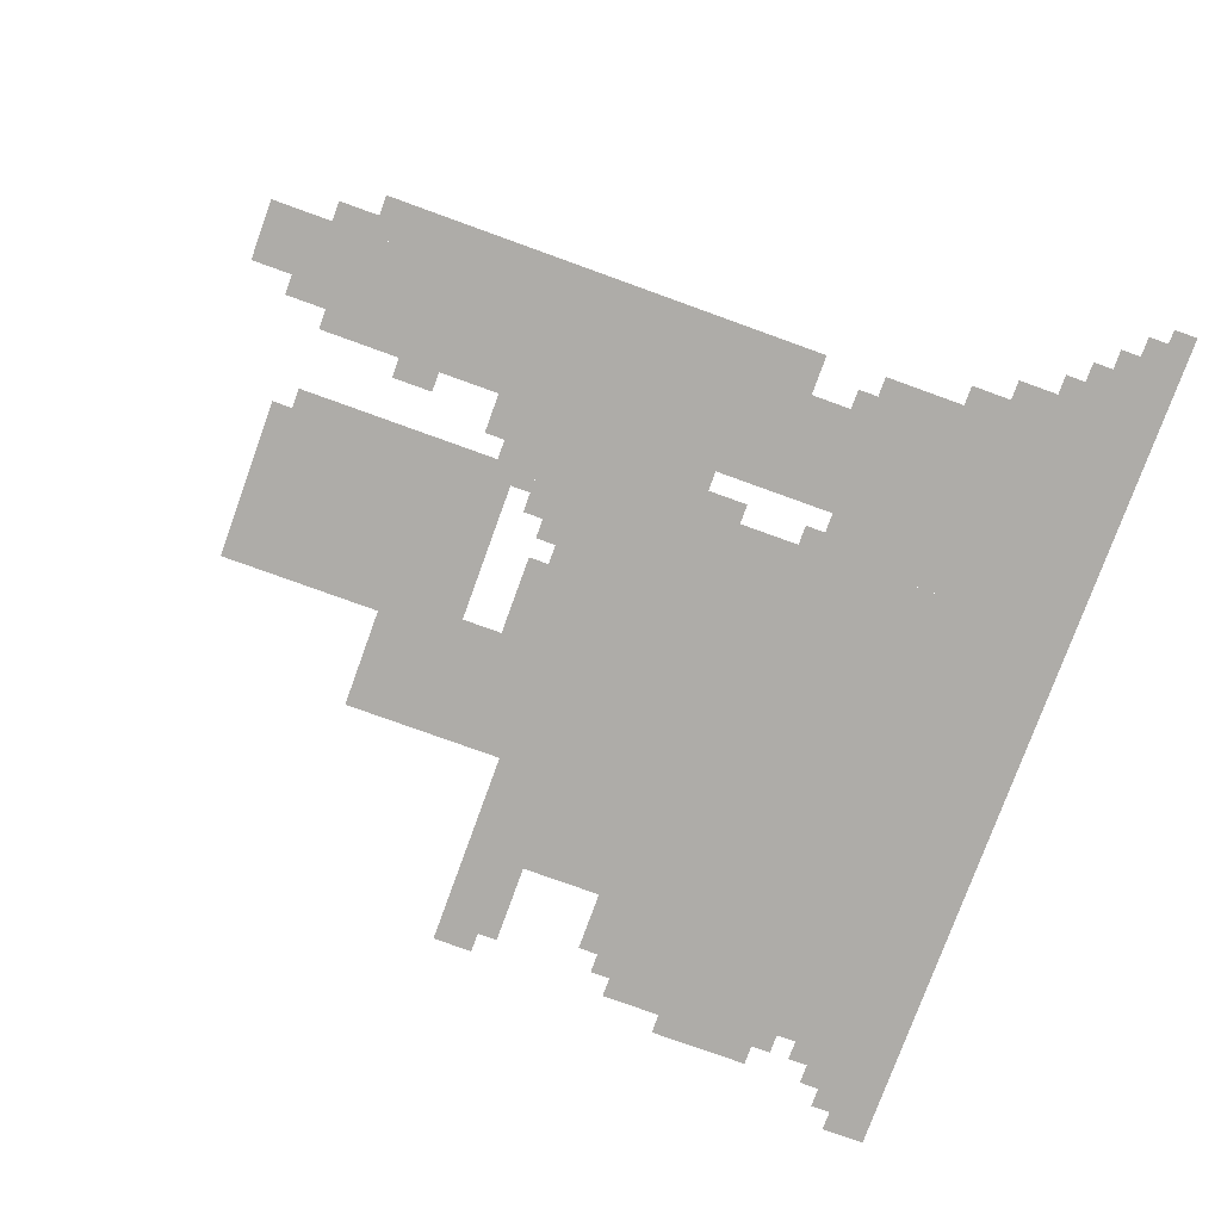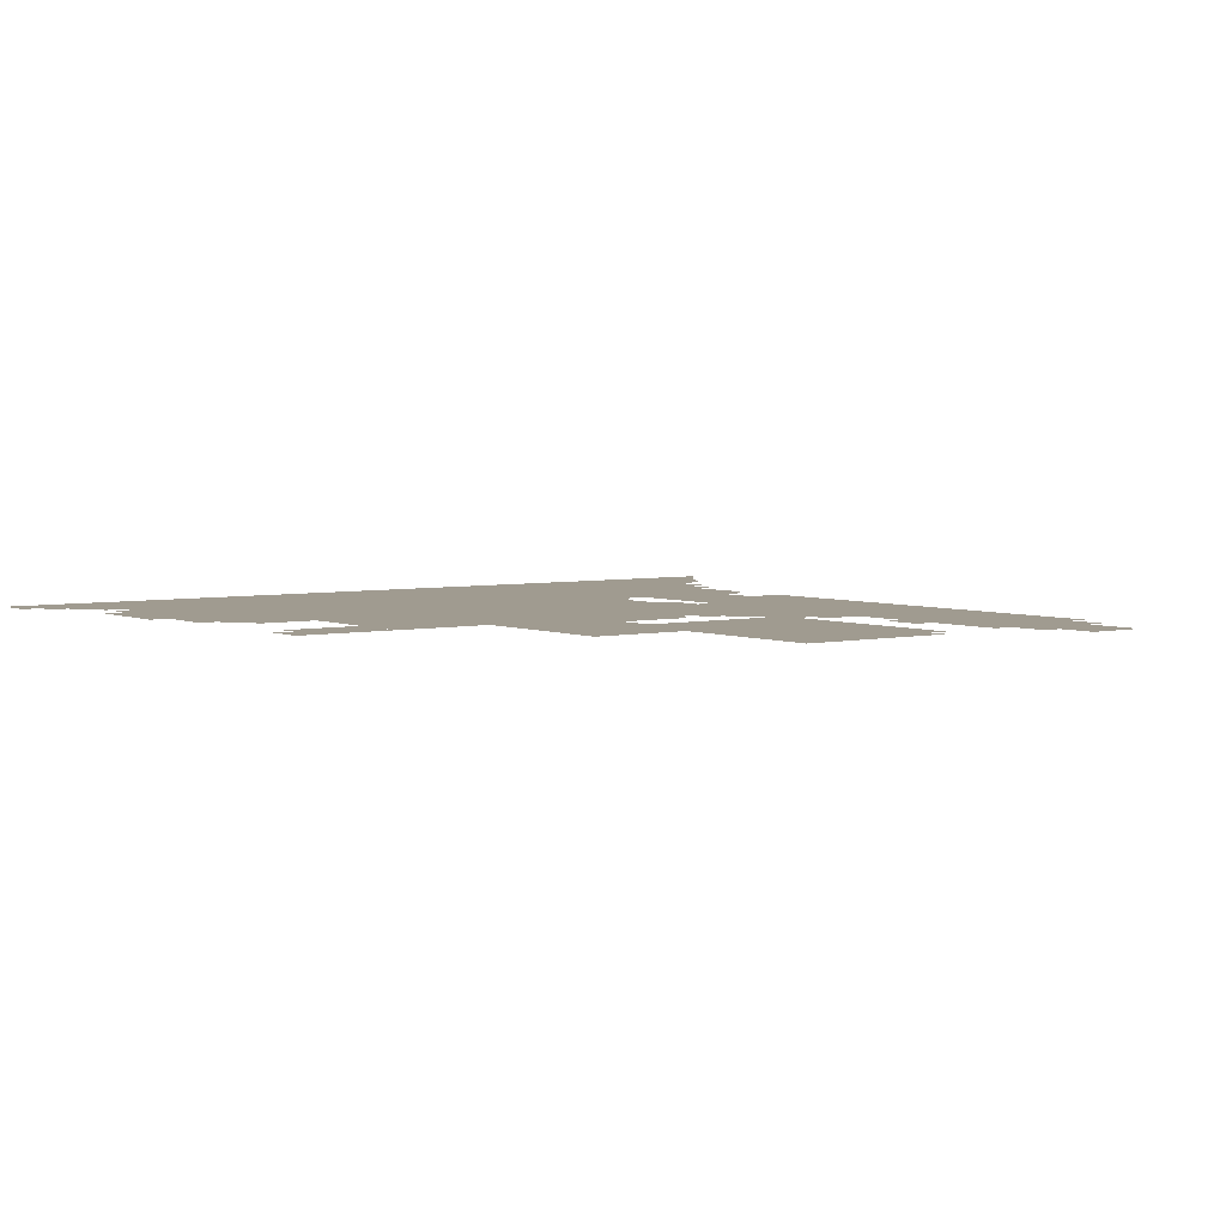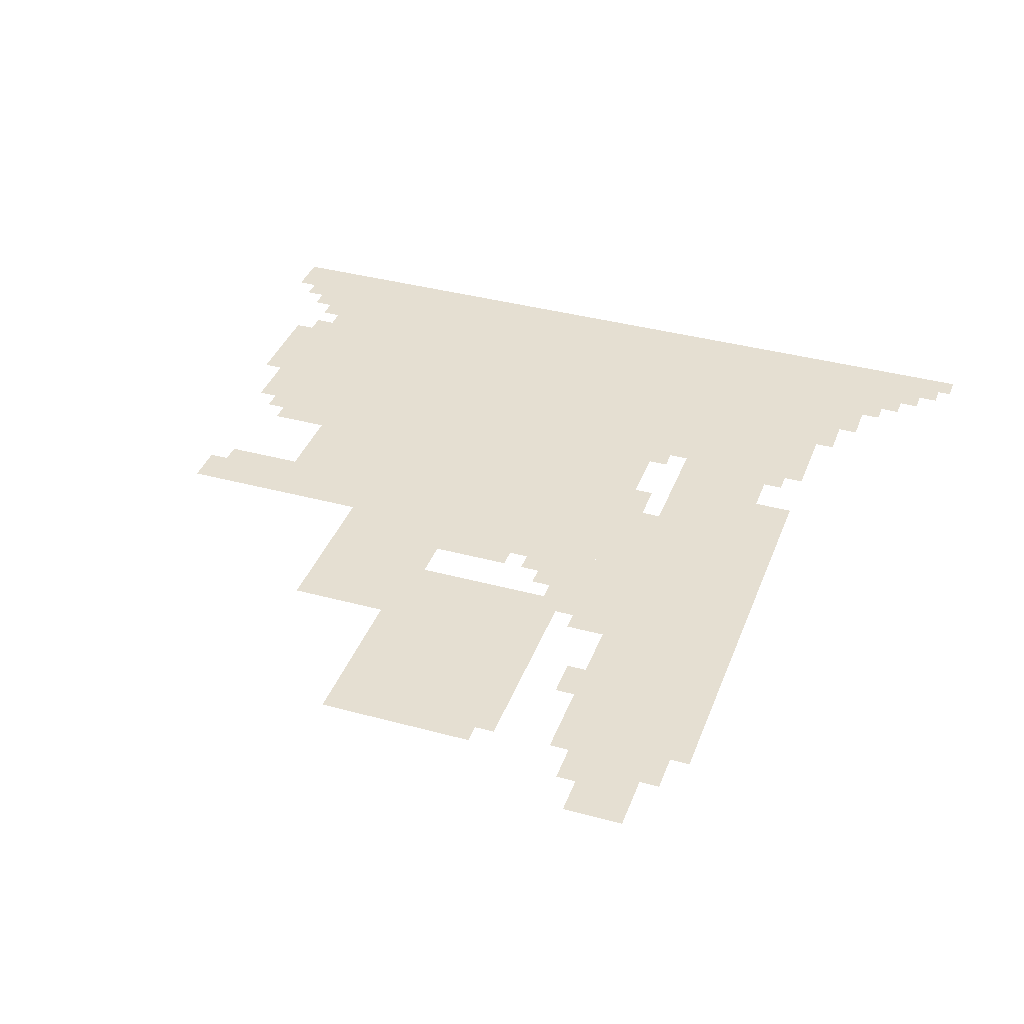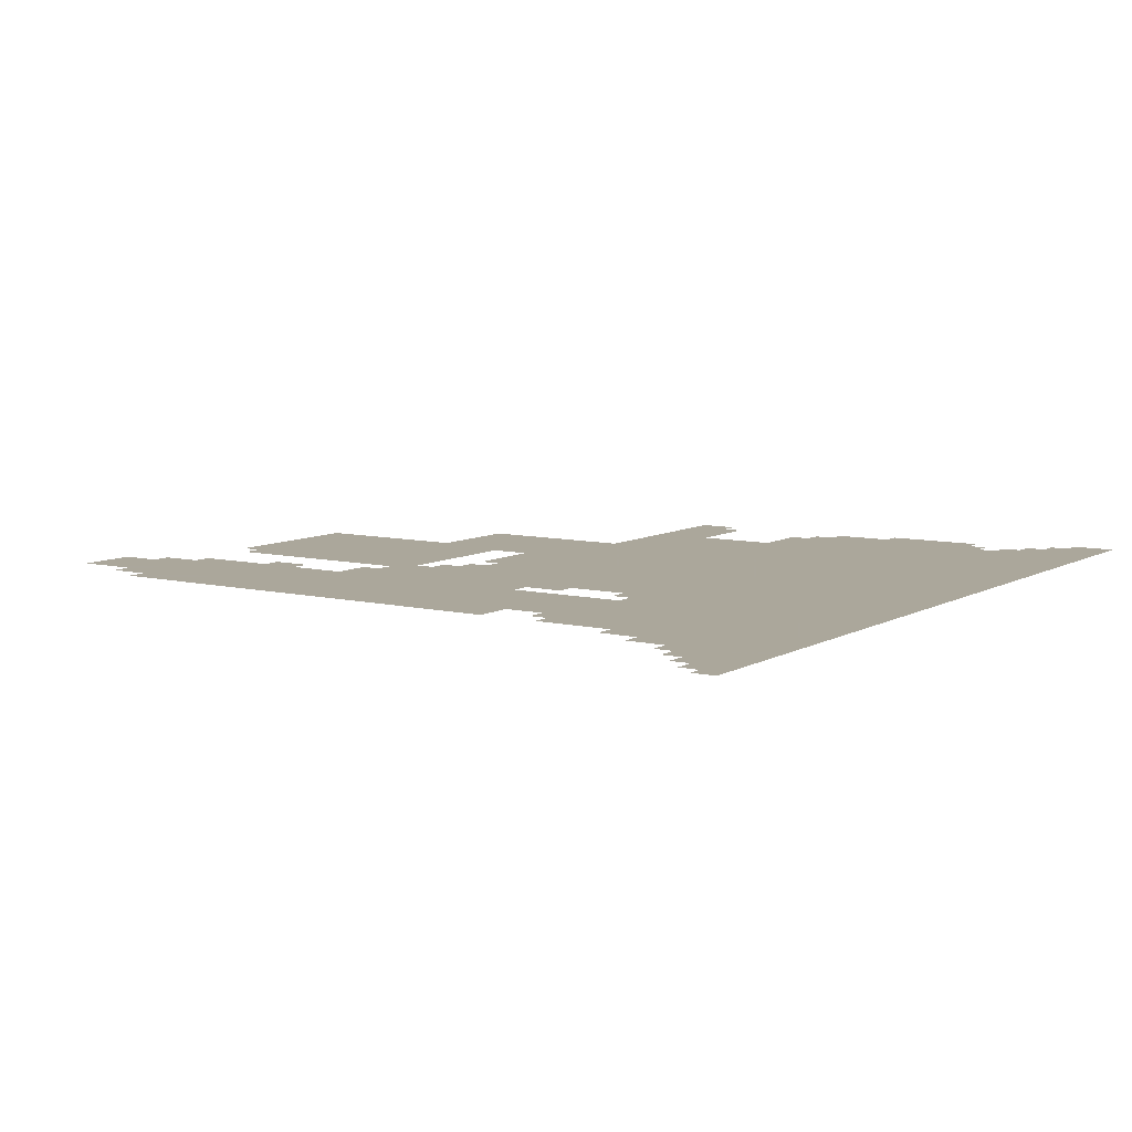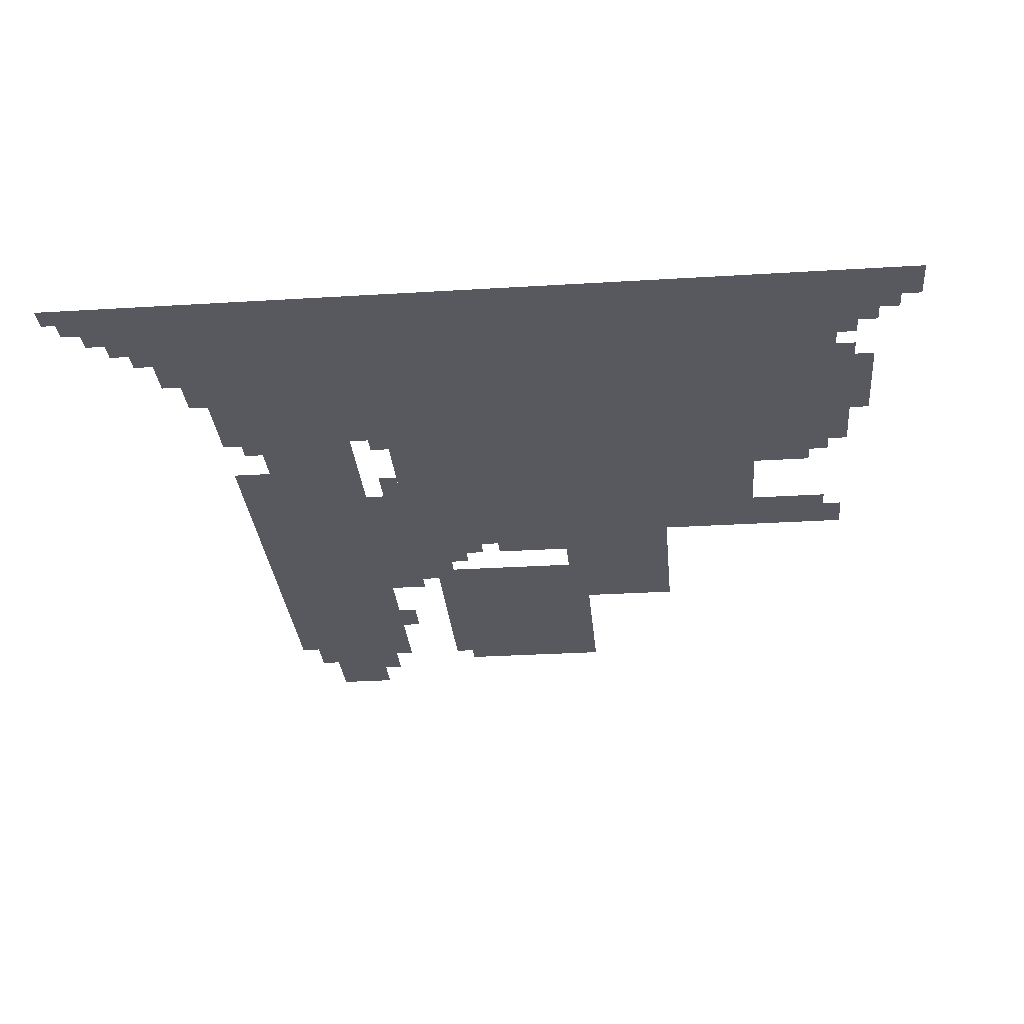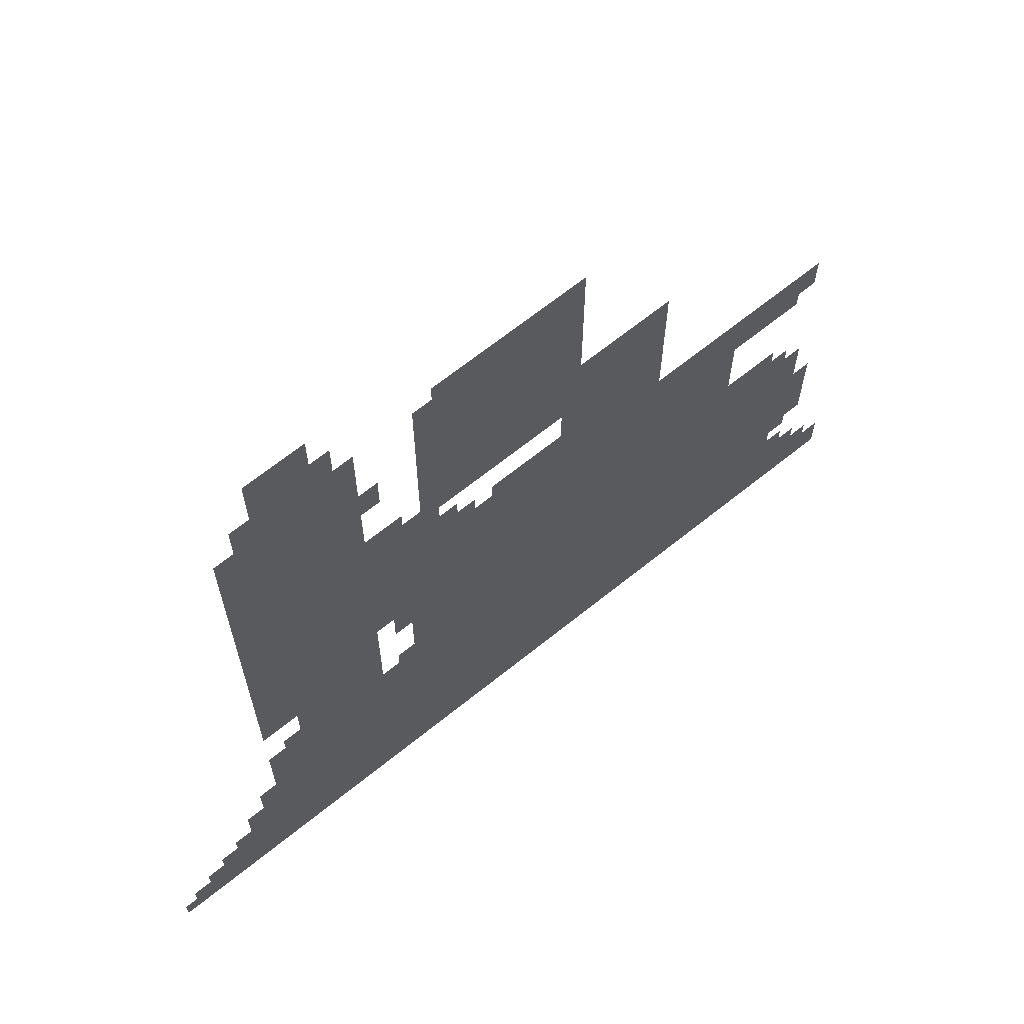
<metadata>
{"format":"obj","ext":"obj","renderer":"f3d","projection":"perspective","resolution":1024,"background":"white","views":[{"elev":-76.9,"azim":-109.9,"up":"+Z"},{"elev":4.2,"azim":143.4,"up":"+Z"},{"elev":37.5,"azim":-160.8,"up":"+Z"},{"elev":8.2,"azim":-56.4,"up":"+Z"},{"elev":-30.3,"azim":5.1,"up":"+Z"},{"elev":66.9,"azim":-38.9,"up":"+Y"}]}
</metadata>
<code>
g mabuerheide_2-mesh
v -256 358 0
v -256 774 0
v -896 774 0
v -896 358 0
v -256 0 0
v -256 358 0
v -896 358 0
v -896 0 0
v -960 0 0
v -960 614 0
v -1120 614 0
v -1120 0 0
v -960 614 0
v -960 1254 0
v -1120 1254 0
v -1120 614 0
v -576 902 0
v -576 1254 0
v -864 1254 0
v -864 902 0
v -416 774 0
v -416 1030 0
v -576 1030 0
v -576 774 0
v -128 230 0
v -128 518 0
v -256 518 0
v -256 230 0
v -128 0 0
v -128 230 0
v -256 230 0
v -256 0 0
v -1120 0 0
v -1120 230 0
v -1248 230 0
v -1248 0 0
v -1120 870 0
v -1120 1222 0
v -1184 1222 0
v -1184 870 0
v -1120 518 0
v -1120 870 0
v -1184 870 0
v -1184 518 0
v -896 0 0
v -896 198 0
v -960 198 0
v -960 0 0
v -896 198 0
v -896 422 0
v -960 422 0
v -960 198 0
v -128 678 0
v -128 774 0
v -256 774 0
v -256 678 0
v -1248 0 0
v -1248 102 0
v -1344 102 0
v -1344 0 0
v -32 0 0
v -32 102 0
v -128 102 0
v -128 0 0
v -896 774 0
v -896 966 0
v -960 966 0
v -960 774 0
v -1024 1254 0
v -1024 1382 0
v -1120 1382 0
v -1120 1254 0
v -896 614 0
v -896 774 0
v -960 774 0
v -960 614 0
v -800 774 0
v -800 870 0
v -896 870 0
v -896 774 0
v -1120 230 0
v -1120 326 0
v -1184 326 0
v -1184 230 0
v -64 294 0
v -64 390 0
v -128 390 0
v -128 294 0
v -1120 326 0
v -1120 422 0
v -1184 422 0
v -1184 326 0
v -576 774 0
v -576 838 0
v -672 838 0
v -672 774 0
v -1344 0 0
v -1344 38 0
v -1399 38 0
v -1399 0 0
v -704 1254 0
v -704 1286 0
v -832 1286 0
v -832 1254 0
v -576 1254 0
v -576 1286 0
v -704 1286 0
v -704 1254 0
v -672 774 0
v -672 838 0
v -736 838 0
v -736 774 0
v -64 230 0
v -64 294 0
v -128 294 0
v -128 230 0
v -768 774 0
v -768 838 0
v -800 838 0
v -800 774 0
v -96 710 0
v -96 774 0
v -128 774 0
v -128 710 0
v -864 870 0
v -864 934 0
v -896 934 0
v -896 870 0
v -576 838 0
v -576 902 0
v -608 902 0
v -608 838 0
v -96 102 0
v -96 166 0
v -128 166 0
v -128 102 0
v -1248 102 0
v -1248 166 0
v -1280 166 0
v -1280 102 0
v -896 550 0
v -896 614 0
v -928 614 0
v -928 550 0
v -1184 230 0
v -1184 294 0
v -1216 294 0
v -1216 230 0
v -928 1062 0
v -928 1126 0
v -960 1126 0
v -960 1062 0
v 0 6 0
v 0 70 0
v -32 70 0
v -32 6 0
v -96 422 0
v -96 486 0
v -128 486 0
v -128 422 0
v -160 518 0
v -160 550 0
v -224 550 0
v -224 518 0
v -992 1254 0
v -992 1318 0
v -1024 1318 0
v -1024 1254 0
v -1120 1222 0
v -1120 1286 0
v -1152 1286 0
v -1152 1222 0
v -1120 422 0
v -1120 454 0
v -1152 454 0
v -1152 422 0
v -96 198 0
v -96 230 0
v -128 230 0
v -128 198 0
v -1344 38 0
v -1344 70 0
v -1376 70 0
v -1376 38 0
v -1280 102 0
v -1280 134 0
v -1312 134 0
v -1312 102 0
v -64 102 0
v -64 134 0
v -96 134 0
v -96 102 0
v -896 422 0
v -896 454 0
v -928 454 0
v -928 422 0
v -96 390 0
v -96 422 0
v -128 422 0
v -128 390 0
v 0 0 0
v 0 6 0
v -32 6 0
v -32 0 0
v -224 518 0
v -224 550 0
v -256 550 0
v -256 518 0
v -736 774 0
v -736 806 0
v -768 806 0
v -768 774 0
v -832 870 0
v -832 902 0
v -864 902 0
v -864 870 0
g mabuerheide_2-mesh_0
f 3 2 1
f 1 4 3
f 7 6 5
f 5 8 7
f 11 10 9
f 9 12 11
f 15 14 13
f 13 16 15
f 19 18 17
f 17 20 19
f 23 22 21
f 21 24 23
f 27 26 25
f 25 28 27
f 31 30 29
f 29 32 31
f 35 34 33
f 33 36 35
f 39 38 37
f 37 40 39
f 43 42 41
f 41 44 43
f 47 46 45
f 45 48 47
f 51 50 49
f 49 52 51
f 55 54 53
f 53 56 55
f 59 58 57
f 57 60 59
f 63 62 61
f 61 64 63
f 67 66 65
f 65 68 67
f 71 70 69
f 69 72 71
f 75 74 73
f 73 76 75
f 79 78 77
f 77 80 79
f 83 82 81
f 81 84 83
f 87 86 85
f 85 88 87
f 91 90 89
f 89 92 91
f 95 94 93
f 93 96 95
f 99 98 97
f 97 100 99
f 103 102 101
f 101 104 103
f 107 106 105
f 105 108 107
f 111 110 109
f 109 112 111
f 115 114 113
f 113 116 115
f 119 118 117
f 117 120 119
f 123 122 121
f 121 124 123
f 127 126 125
f 125 128 127
f 131 130 129
f 129 132 131
f 135 134 133
f 133 136 135
f 139 138 137
f 137 140 139
f 143 142 141
f 141 144 143
f 147 146 145
f 145 148 147
f 151 150 149
f 149 152 151
f 155 154 153
f 153 156 155
f 159 158 157
f 157 160 159
f 163 162 161
f 161 164 163
f 167 166 165
f 165 168 167
f 171 170 169
f 169 172 171
f 175 174 173
f 173 176 175
f 179 178 177
f 177 180 179
f 183 182 181
f 181 184 183
f 187 186 185
f 185 188 187
f 191 190 189
f 189 192 191
f 195 194 193
f 193 196 195
f 199 198 197
f 197 200 199
f 203 202 201
f 201 204 203
f 207 206 205
f 205 208 207
f 211 210 209
f 209 212 211
f 215 214 213
f 213 216 215

</code>
